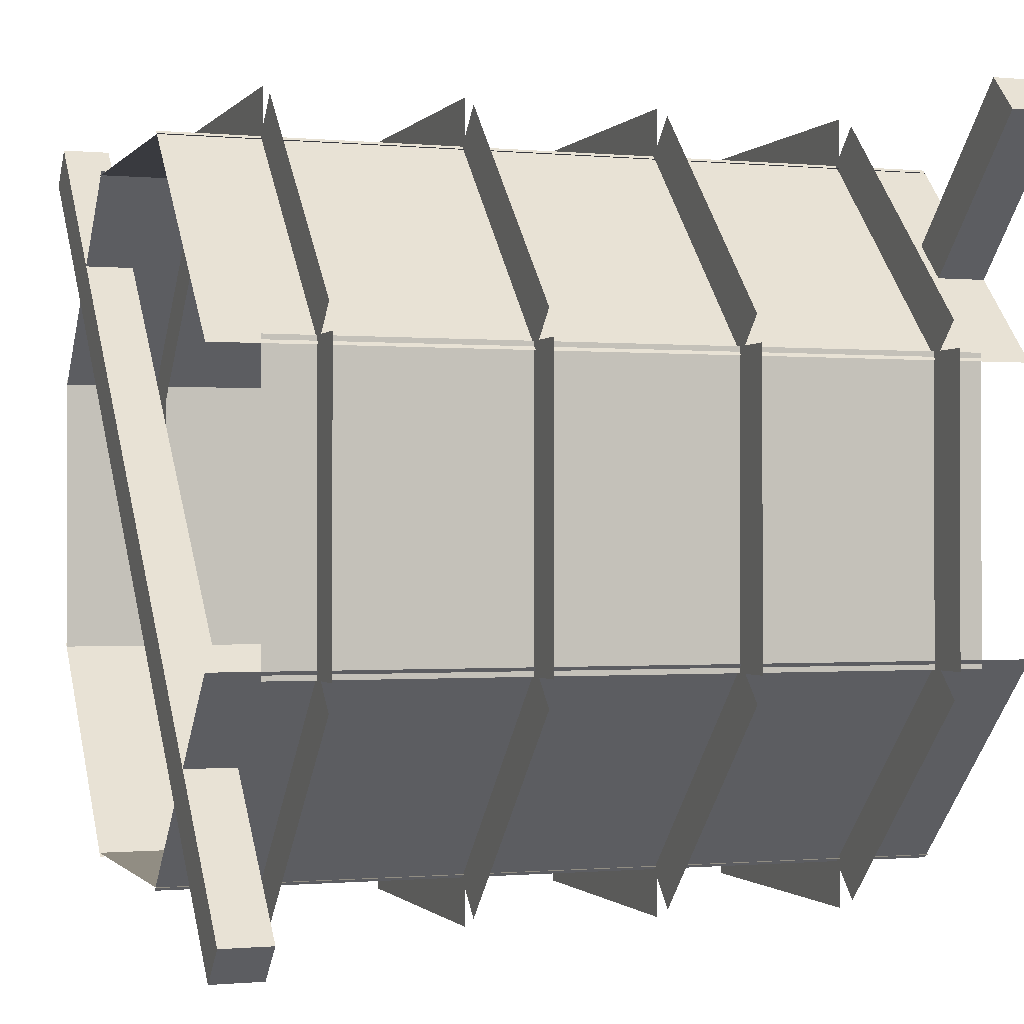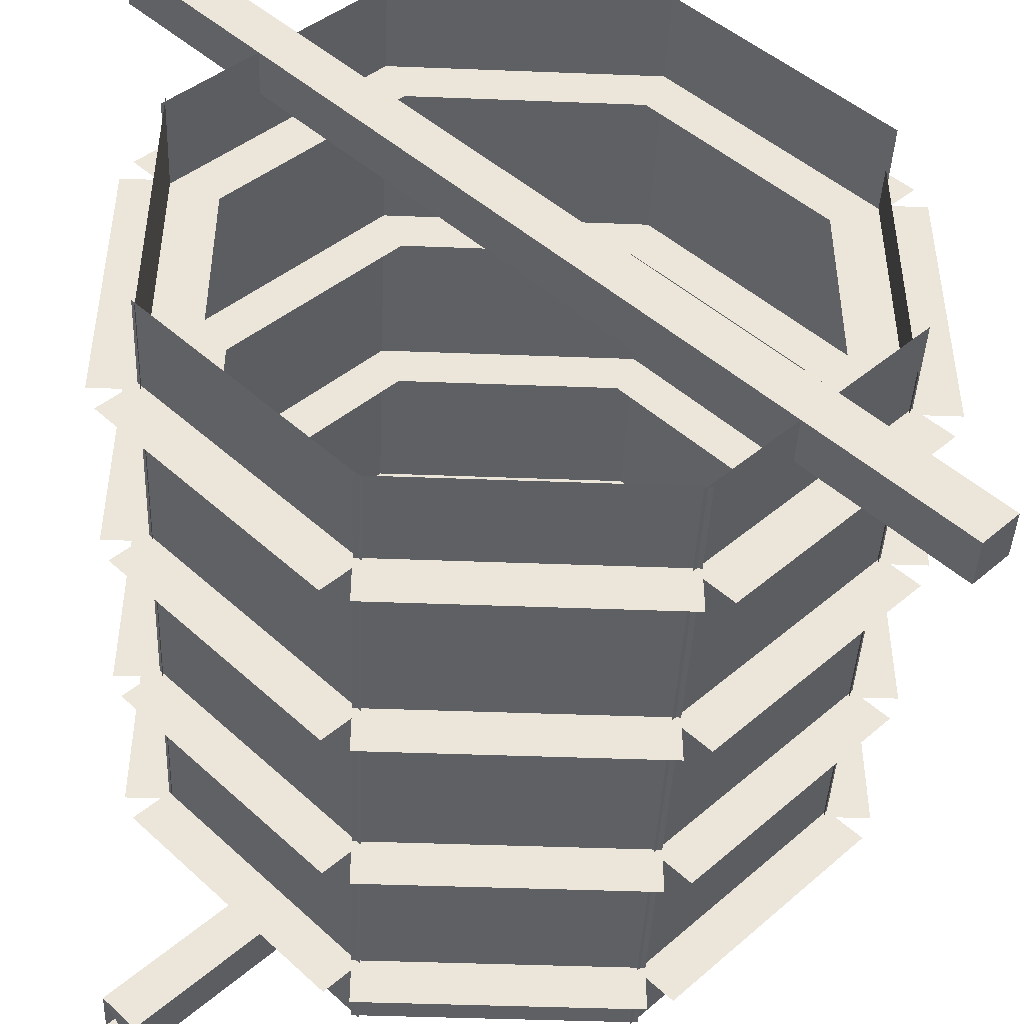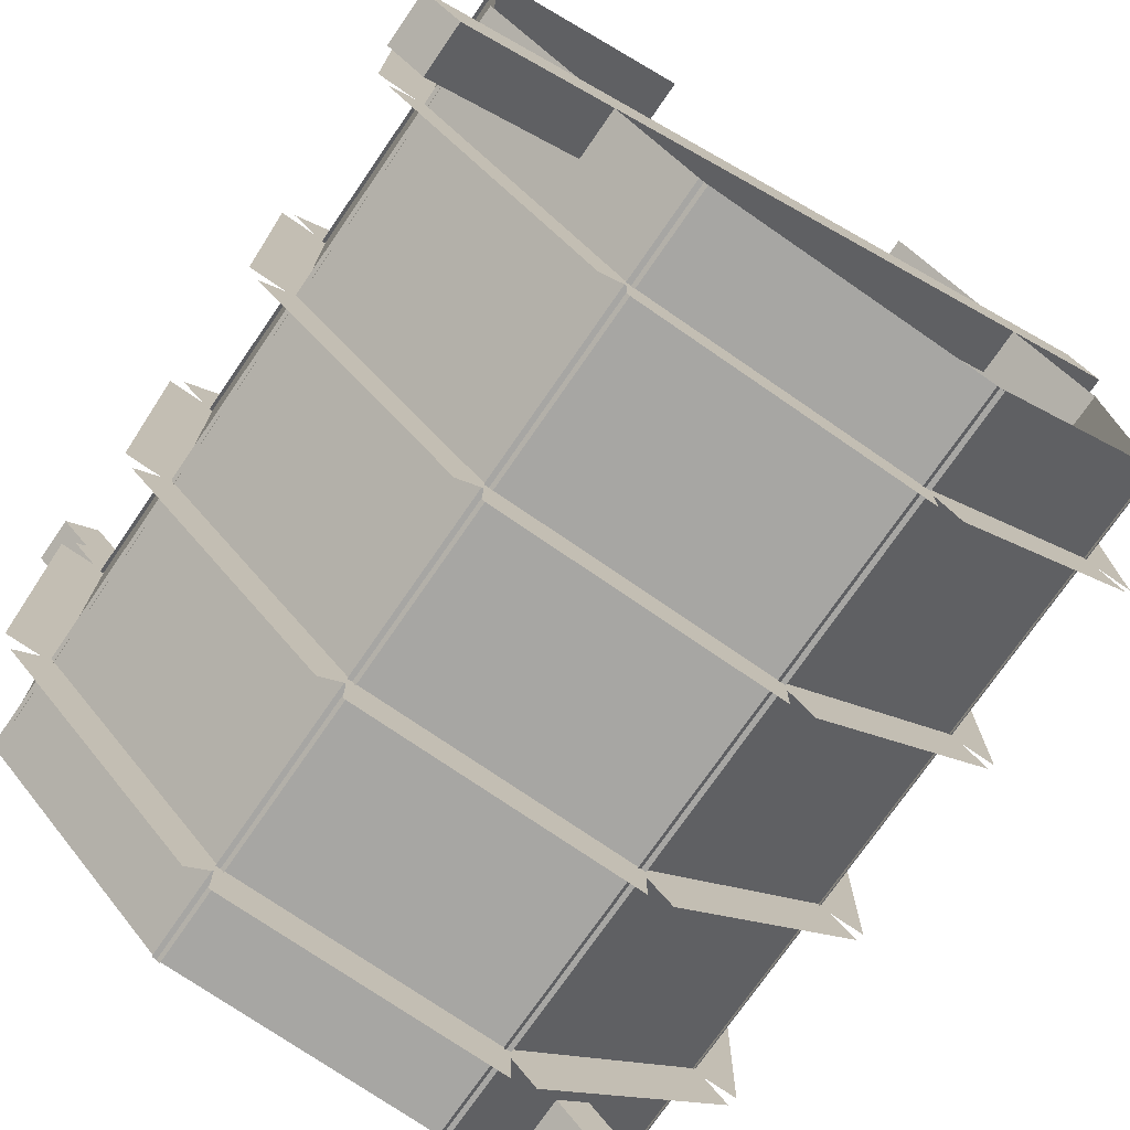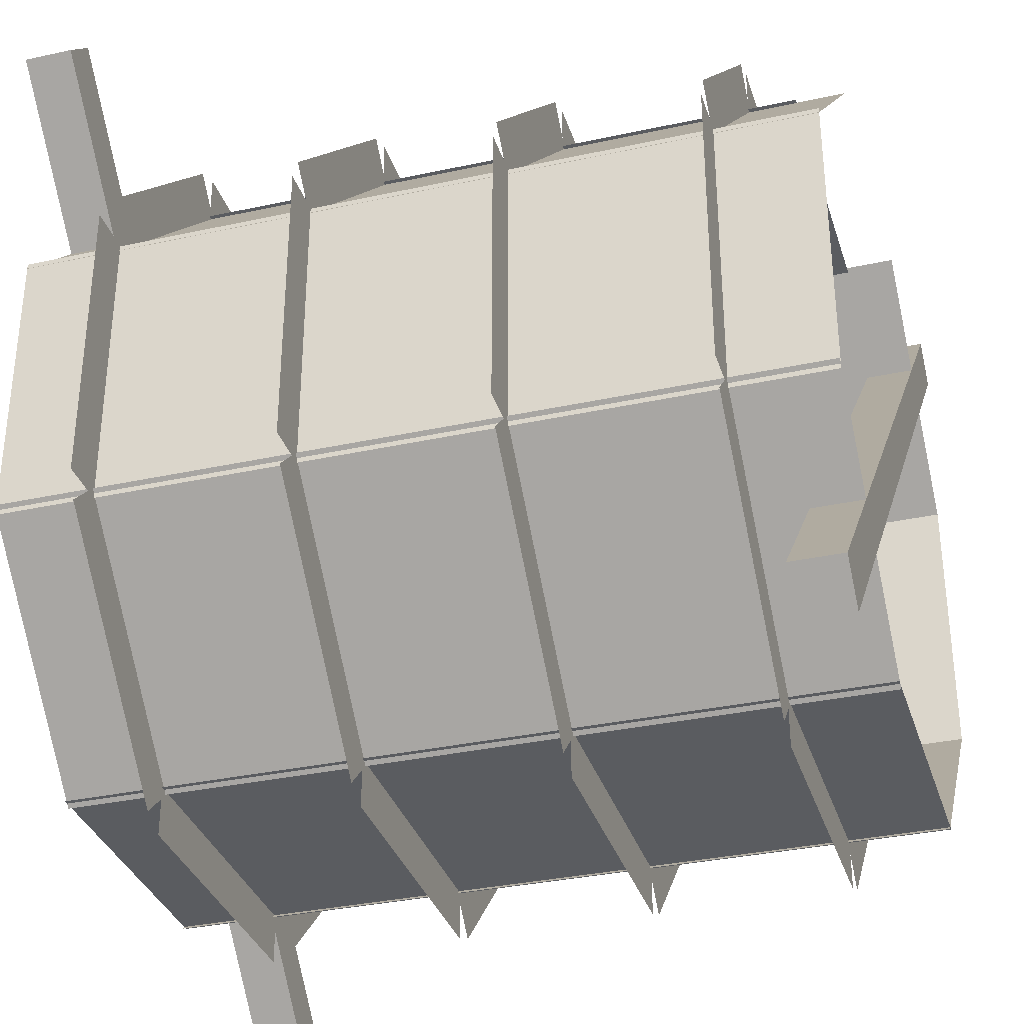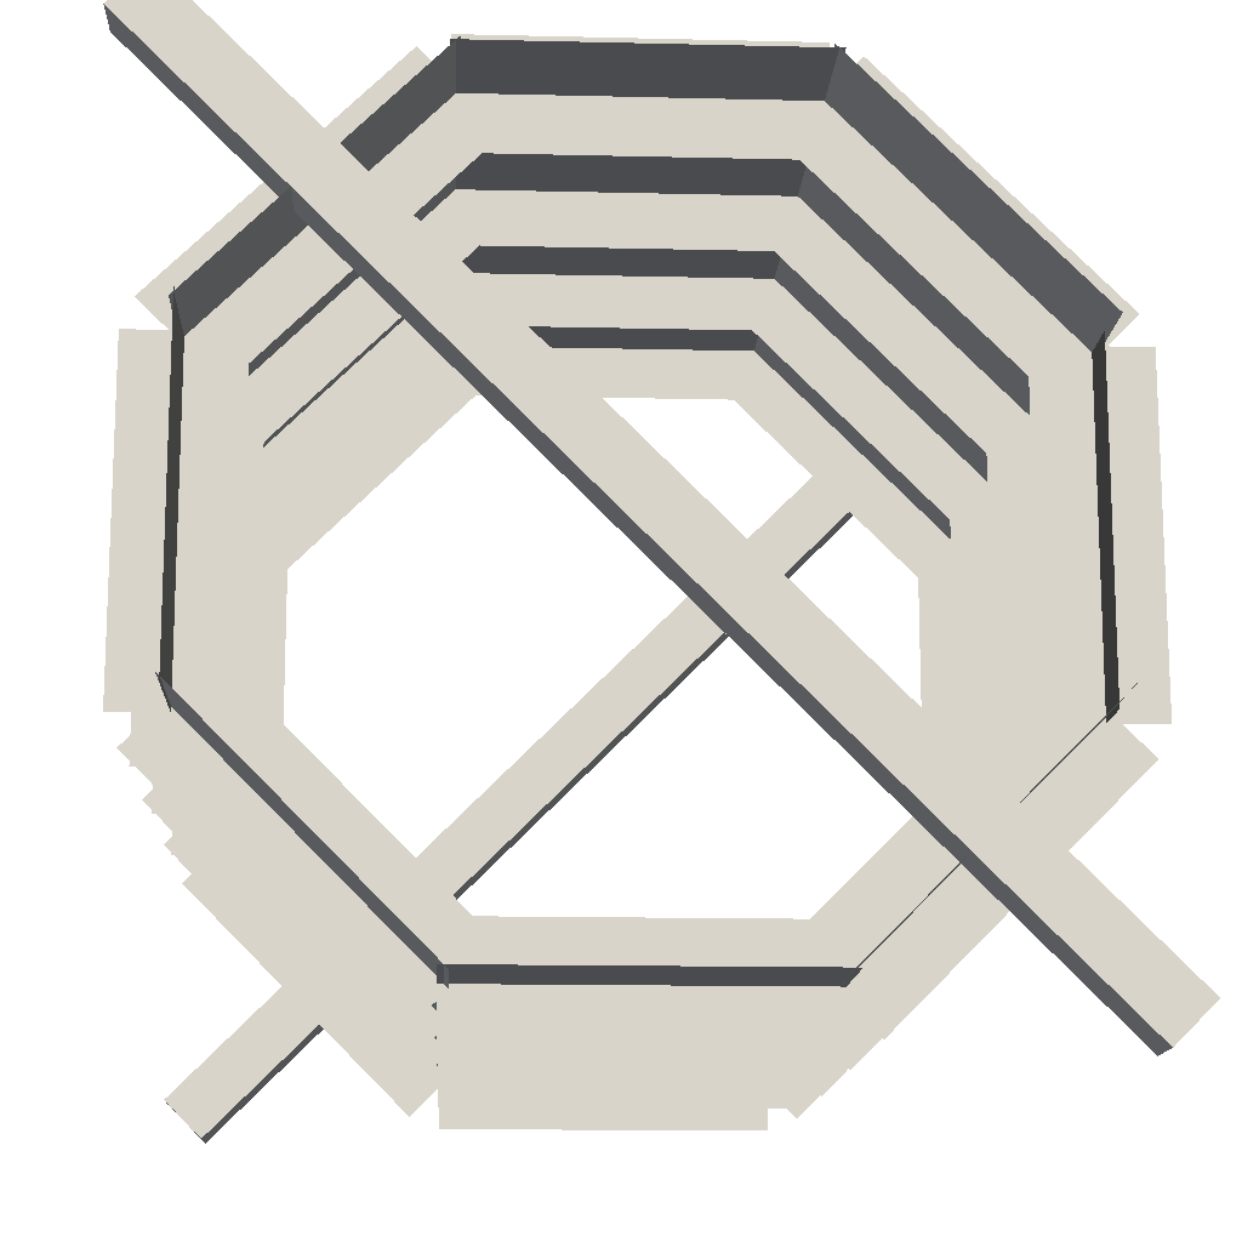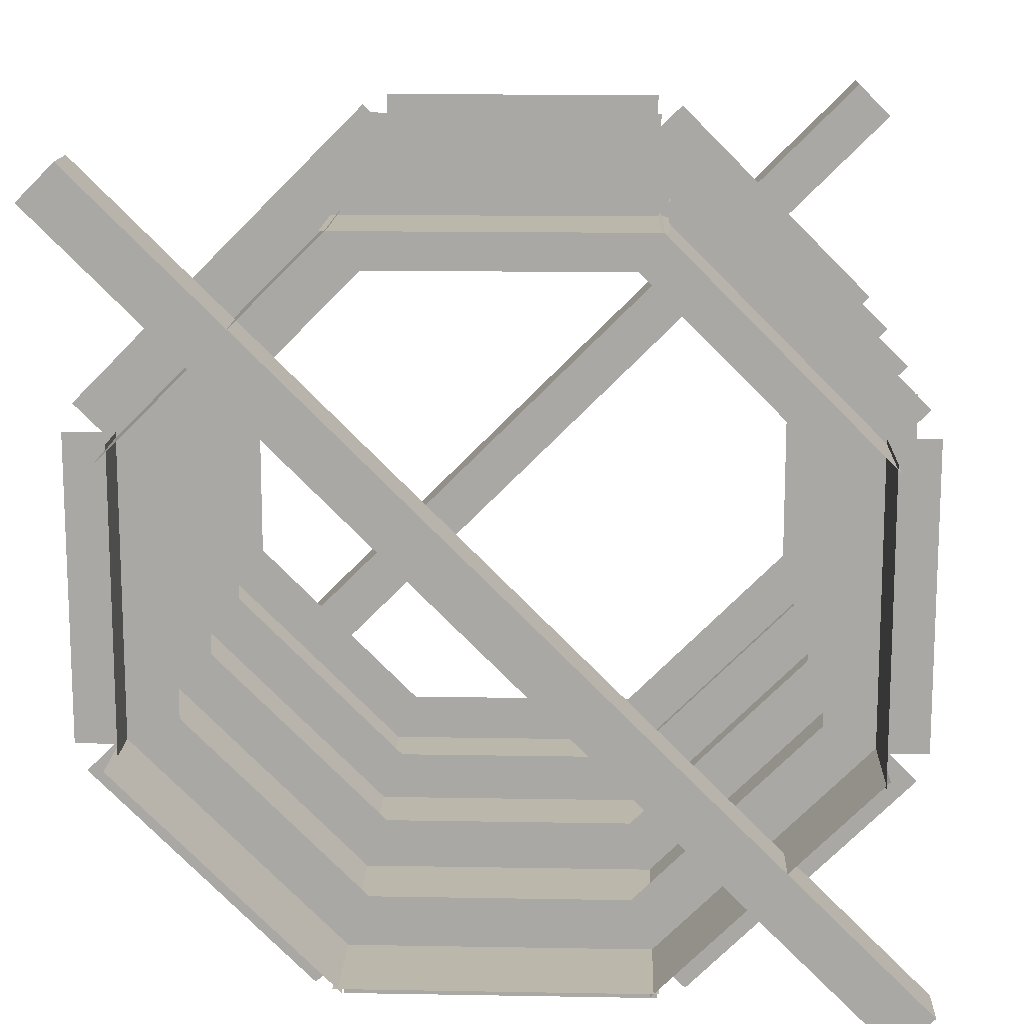
<metadata>
{"format":"obj","ext":"obj","renderer":"f3d","projection":"perspective","resolution":1024,"background":"white","views":[{"elev":-0.7,"azim":160.9,"up":"+Z"},{"elev":-44.1,"azim":87.4,"up":"+Z"},{"elev":-74.2,"azim":55.4,"up":"+Y"},{"elev":-33.7,"azim":16.6,"up":"+Y"},{"elev":-14.3,"azim":87.0,"up":"+Z"},{"elev":14.4,"azim":-87.8,"up":"+Z"}]}
</metadata>
<code>
o cube
v 1 0.06253 0.6875
v 1 0.06253 0.3125
v 0 0.06253 0.3125
v 0 0.06253 0.6875
v 0.9375 0.9375 0.6875
v 0.9375 0.9375 0.3125
v 0.0625 0.9375 0.3125
v 0.0625 0.9375 0.6875
v 1 0.6875 0.06253
v 1 0.3125 0.06253
v 0 0.6875 0.06253
v 0 0.3125 0.06253
v 1 0.6875 0.9376
v 1 0.3125 0.9375
v 1 0.6875 0.9375
v 0 0.6875 0.9375
v 0 0.3125 0.9375
v 1 0.3232 0.05808
v 1 0.05808 0.3232
v 0 0.3232 0.05808
v 0 0.05808 0.3232
v 1 0.942 0.6768
v 1 0.6768 0.942
v 1 0.6768 0.9419
v 0 0.942 0.6768
v 0 0.6768 0.9419
v 0 0.6768 0.942
v 1 0.9419 0.3232
v 1 0.6768 0.05808
v 0 0.9419 0.3232
v 0 0.6768 0.05808
v 1 0.3232 0.942
v 1 0.05804 0.6768
v 0 0.3232 0.942
v 0 0.05804 0.6768
v 0.0625 0.9685 1.01
v 0.0625 -0.00381 0.03779
v 0.0625 1.013 0.9659
v 0.0625 0.04038 -0.0064
v 0 1.013 0.9659
v 0 0.04038 -0.0064
v 0 0.9685 1.01
v 0 -0.00381 0.03779
v 1 1.004 0.03779
v 1 0.03154 1.01
v 1 0.9596 -0.0064
v 1 -0.01265 0.9659
v 0.9375 0.9596 -0.0064
v 0.9375 -0.01265 0.9659
v 0.9375 1.004 0.03779
v 0.9375 0.03154 1.01
v 0.125 0.6875 1
v 0.125 0.3125 1
v 0.125 0.6875 0.875
v 0.125 0.3125 0.875
v 0.375 0.6875 1
v 0.375 0.3125 1
v 0.375 0.6875 0.875
v 0.375 0.3125 0.875
v 0.875 0.6875 1
v 0.875 0.3125 1
v 0.875 0.6875 0.875
v 0.875 0.3125 0.875
v 0.625 0.6875 1
v 0.625 0.3125 1
v 0.625 0.6875 0.875
v 0.625 0.3125 0.875
v 0.625 0.6875 0.125
v 0.625 0.3125 0.125
v 0.625 0.6875 0
v 0.625 0.3125 0
v 0.125 0.6875 0.125
v 0.125 0.3125 0.125
v 0.125 0.6875 0
v 0.125 0.3125 0
v 0.375 0.6875 0.125
v 0.3751 0.3125 0.125
v 0.375 0.6875 0
v 0.375 0.3125 0
v 0.375 0.3125 0.125
v 0.875 0.6875 0.125
v 0.875 0.3125 0.125
v 0.875 0.6875 0
v 0.875 0.3125 0
v 0.125 0.125 0.6875
v 0.125 0 0.6875
v 0.125 0.125 0.3125
v 0.125 0 0.3125
v 0.375 0.125 0.6875
v 0.375 0 0.6875
v 0.375 0.125 0.3125
v 0.375 0 0.3125
v 0.875 0.125 0.6875
v 0.875 0 0.6875
v 0.875 0.125 0.3125
v 0.875 0 0.3125
v 0.625 0.125 0.6875
v 0.625 0 0.6875
v 0.625 0.125 0.3125
v 0.625 0 0.3125
v 0.625 1 0.6875
v 0.625 0.875 0.6875
v 0.625 1 0.3125
v 0.625 0.875 0.3125
v 0.125 1 0.6875
v 0.125 0.875 0.6875
v 0.125 1 0.3125
v 0.125 0.875 0.3125
v 0.375 1 0.6875
v 0.375 0.875 0.6875
v 0.375 1 0.3125
v 0.375 0.875 0.3125
v 0.875 1 0.6875
v 0.875 0.875 0.6875
v 0.875 1 0.3125
v 0.875 0.875 0.3125
v 0.125 0.279 0.9861
v 0.125 0.01386 0.721
v 0.125 0.3674 0.8977
v 0.125 0.1023 0.6326
v 0.125 0.721 0.9861
v 0.125 0.6326 0.8977
v 0.125 0.9861 0.721
v 0.125 0.8977 0.6326
v 0.125 0.1023 0.3674
v 0.125 0.01386 0.279
v 0.125 0.3674 0.1023
v 0.125 0.279 0.01386
v 0.125 0.8977 0.3674
v 0.125 0.6326 0.1023
v 0.125 0.9861 0.279
v 0.125 0.721 0.01386
v 0.375 0.721 0.9861
v 0.375 0.6326 0.8977
v 0.375 0.9861 0.721
v 0.375 0.8977 0.6326
v 0.625 0.721 0.9861
v 0.625 0.6326 0.8977
v 0.625 0.9861 0.721
v 0.625 0.8977 0.6326
v 0.875 0.8977 0.3674
v 0.875 0.6326 0.1023
v 0.875 0.9861 0.279
v 0.875 0.721 0.01386
v 0.875 0.1023 0.3674
v 0.875 0.01386 0.279
v 0.875 0.3674 0.1023
v 0.875 0.279 0.01386
v 0.875 0.279 0.9861
v 0.875 0.01386 0.721
v 0.875 0.3674 0.8977
v 0.875 0.1023 0.6326
v 0.875 0.721 0.9861
v 0.875 0.6326 0.8977
v 0.875 0.9861 0.721
v 0.875 0.8977 0.6326
v 0.375 0.8977 0.3674
v 0.375 0.6326 0.1023
v 0.375 0.9861 0.279
v 0.375 0.721 0.01386
v 0.375 0.279 0.9861
v 0.375 0.01386 0.721
v 0.375 0.3674 0.8977
v 0.375 0.1023 0.6326
v 0.375 0.1023 0.3674
v 0.375 0.01386 0.279
v 0.375 0.3674 0.1023
v 0.375 0.279 0.01386
v 0.625 0.279 0.9861
v 0.625 0.01386 0.721
v 0.625 0.3674 0.8977
v 0.625 0.1023 0.6326
v 0.625 0.1023 0.3674
v 0.625 0.01386 0.279
v 0.625 0.3674 0.1023
v 0.625 0.279 0.01386
v 0.625 0.8977 0.3674
v 0.625 0.6326 0.1023
v 0.625 0.9861 0.279
v 0.625 0.721 0.01386
o barbed_wire_wither
g barbed_wire_wither
f 3 4 2
f 4 1 2
f 7 8 6
f 8 5 6
f 27 23 22
f 24 26 25
f 36 37 38
f 37 39 38
f 40 41 42
f 41 43 42
f 40 42 38
f 42 36 38
f 41 39 37
f 42 43 36
f 43 37 36
f 38 39 40
f 39 41 40
f 44 45 46
f 45 47 46
f 48 49 50
f 49 51 50
f 48 50 46
f 50 44 46
f 51 49 45
f 49 47 45
f 50 51 44
f 51 45 44
f 46 47 48
f 47 49 48
f 52 53 54
f 53 55 54
f 56 57 58
f 57 59 58
f 60 61 62
f 61 63 62
f 64 65 66
f 65 67 66
f 68 69 70
f 69 71 70
f 72 73 74
f 73 75 74
f 76 77 78
f 77 79 78
f 81 82 83
f 82 84 83
f 85 86 87
f 86 88 87
f 89 90 91
f 90 92 91
f 180 178 177
f 179 180 177
f 93 94 95
f 94 96 95
f 176 174 173
f 175 176 173
f 172 170 169
f 171 172 169
f 97 98 99
f 98 100 99
f 168 166 165
f 167 168 165
f 164 162 161
f 163 164 161
f 101 102 103
f 102 104 103
f 160 158 157
f 159 160 157
f 156 154 153
f 155 156 153
f 105 106 107
f 106 108 107
f 152 150 149
f 151 152 149
f 148 146 145
f 147 148 145
f 109 110 111
f 110 112 111
f 144 142 141
f 143 144 141
f 140 138 137
f 139 140 137
f 113 114 115
f 114 116 115
f 136 134 133
f 135 136 133
f 132 130 129
f 131 132 129
f 117 118 119
f 118 120 119
f 128 126 125
f 127 128 125
f 124 122 121
f 123 124 121
f 121 122 123
f 122 124 123
f 120 118 117
f 119 120 117
f 116 114 113
f 115 116 113
f 125 126 127
f 126 128 127
f 112 110 109
f 111 112 109
f 108 106 105
f 107 108 105
f 129 130 131
f 130 132 131
f 104 102 101
f 103 104 101
f 100 98 97
f 99 100 97
f 133 134 135
f 134 136 135
f 96 94 93
f 95 96 93
f 92 90 89
f 91 92 89
f 137 138 139
f 138 140 139
f 88 86 85
f 87 88 85
f 84 82 81
f 83 84 81
f 141 142 143
f 142 144 143
f 79 80 76
f 78 79 76
f 75 73 72
f 74 75 72
f 145 146 147
f 146 148 147
f 71 69 68
f 70 71 68
f 67 65 64
f 66 67 64
f 149 150 151
f 150 152 151
f 63 61 60
f 62 63 60
f 59 57 56
f 58 59 56
f 153 154 155
f 154 156 155
f 55 53 52
f 54 55 52
f 33 35 34
f 32 33 34
f 157 158 159
f 158 160 159
f 35 33 32
f 34 35 32
f 29 31 30
f 28 29 30
f 161 162 163
f 162 164 163
f 31 29 28
f 30 31 28
f 22 24 25
f 25 27 22
f 165 166 167
f 166 168 167
f 19 21 20
f 18 19 20
f 21 19 18
f 20 21 18
f 169 170 171
f 170 172 171
f 14 17 16
f 15 14 16
f 17 14 13
f 16 17 13
f 173 174 175
f 174 176 175
f 10 12 11
f 9 10 11
f 12 10 9
f 11 12 9
f 177 178 179
f 178 180 179
f 7 6 5
f 8 7 5
f 3 2 1
f 4 3 1

</code>
